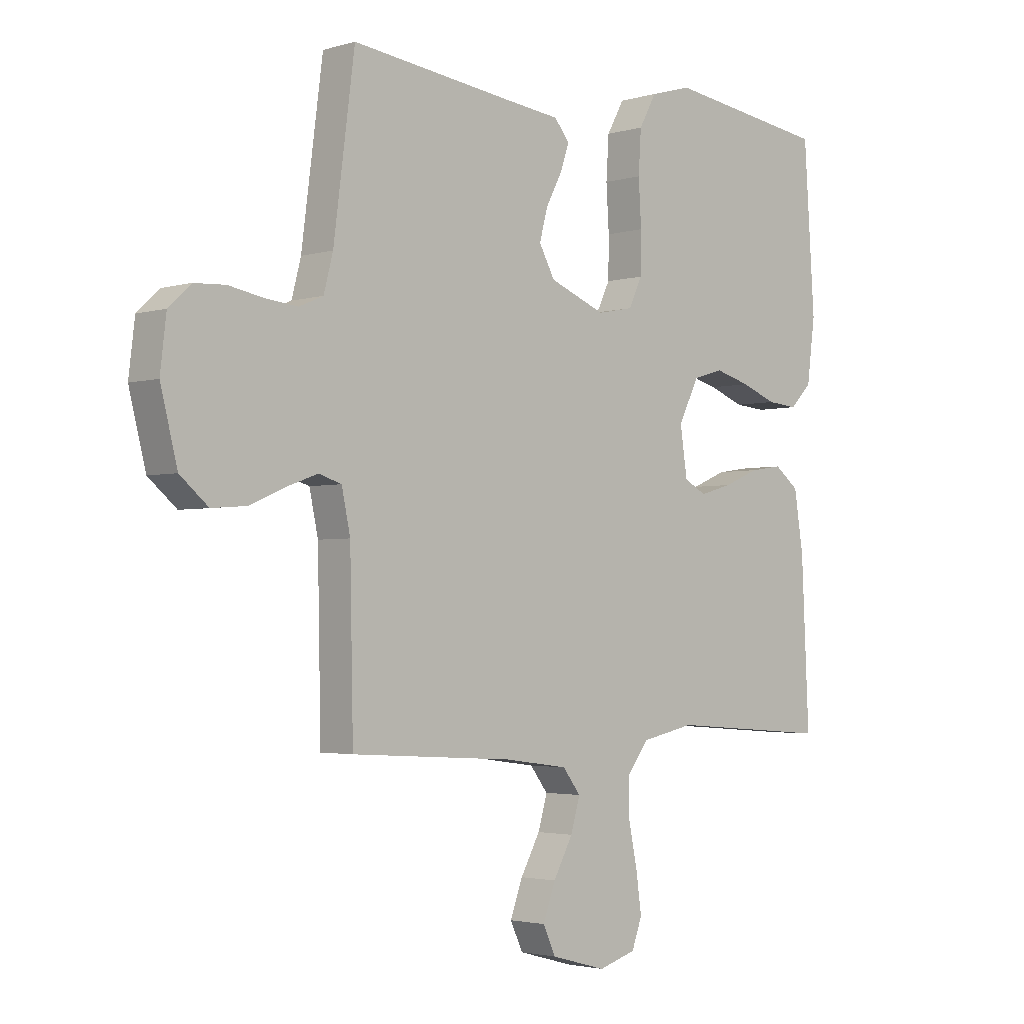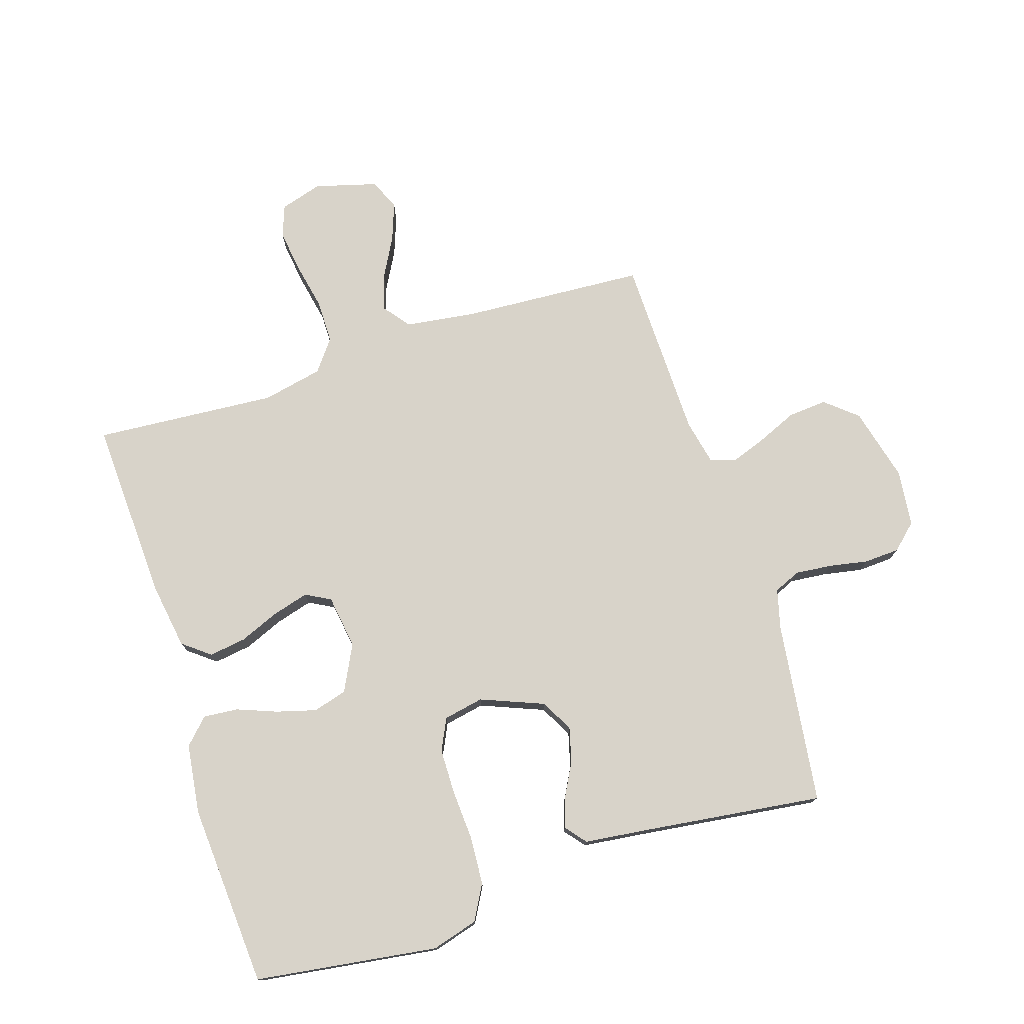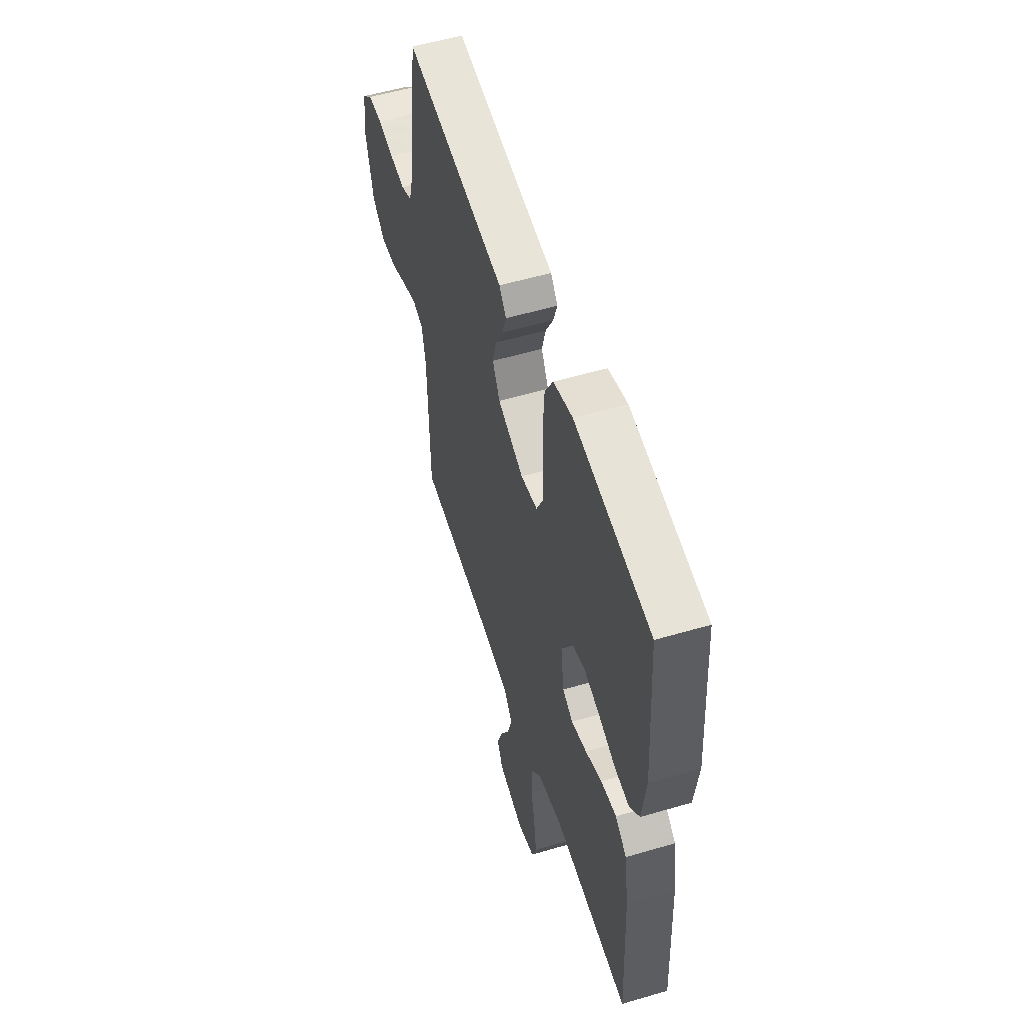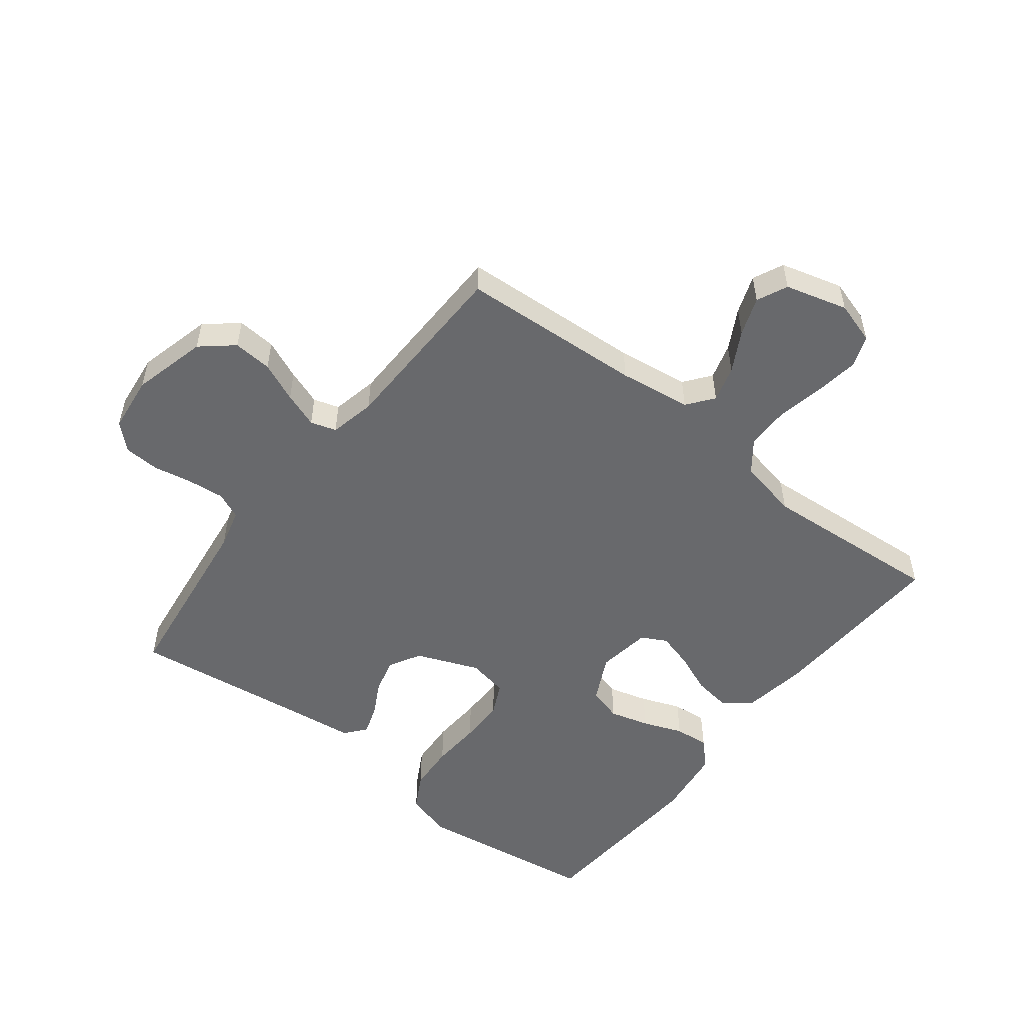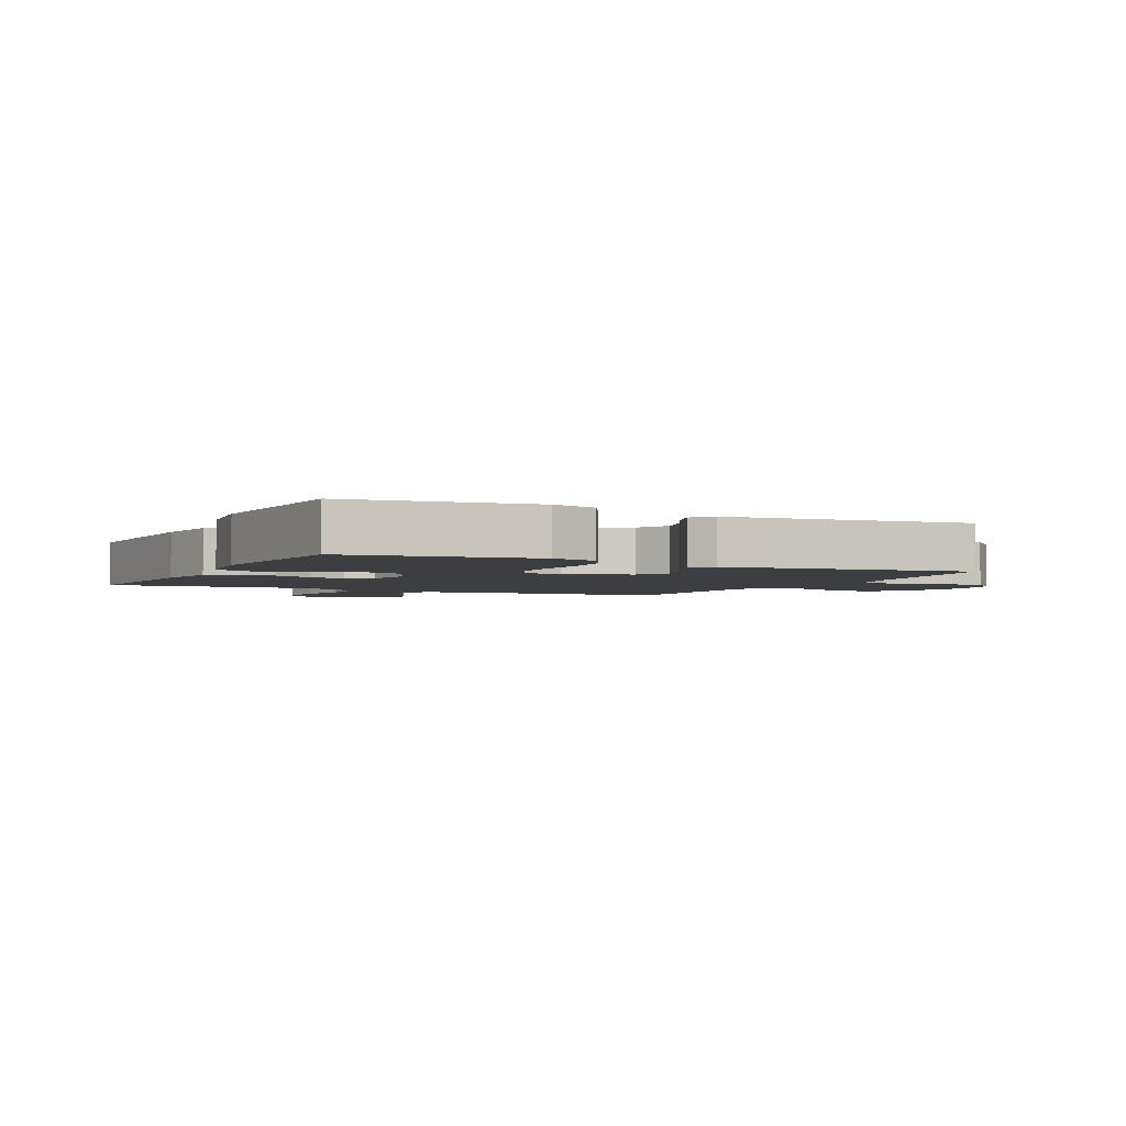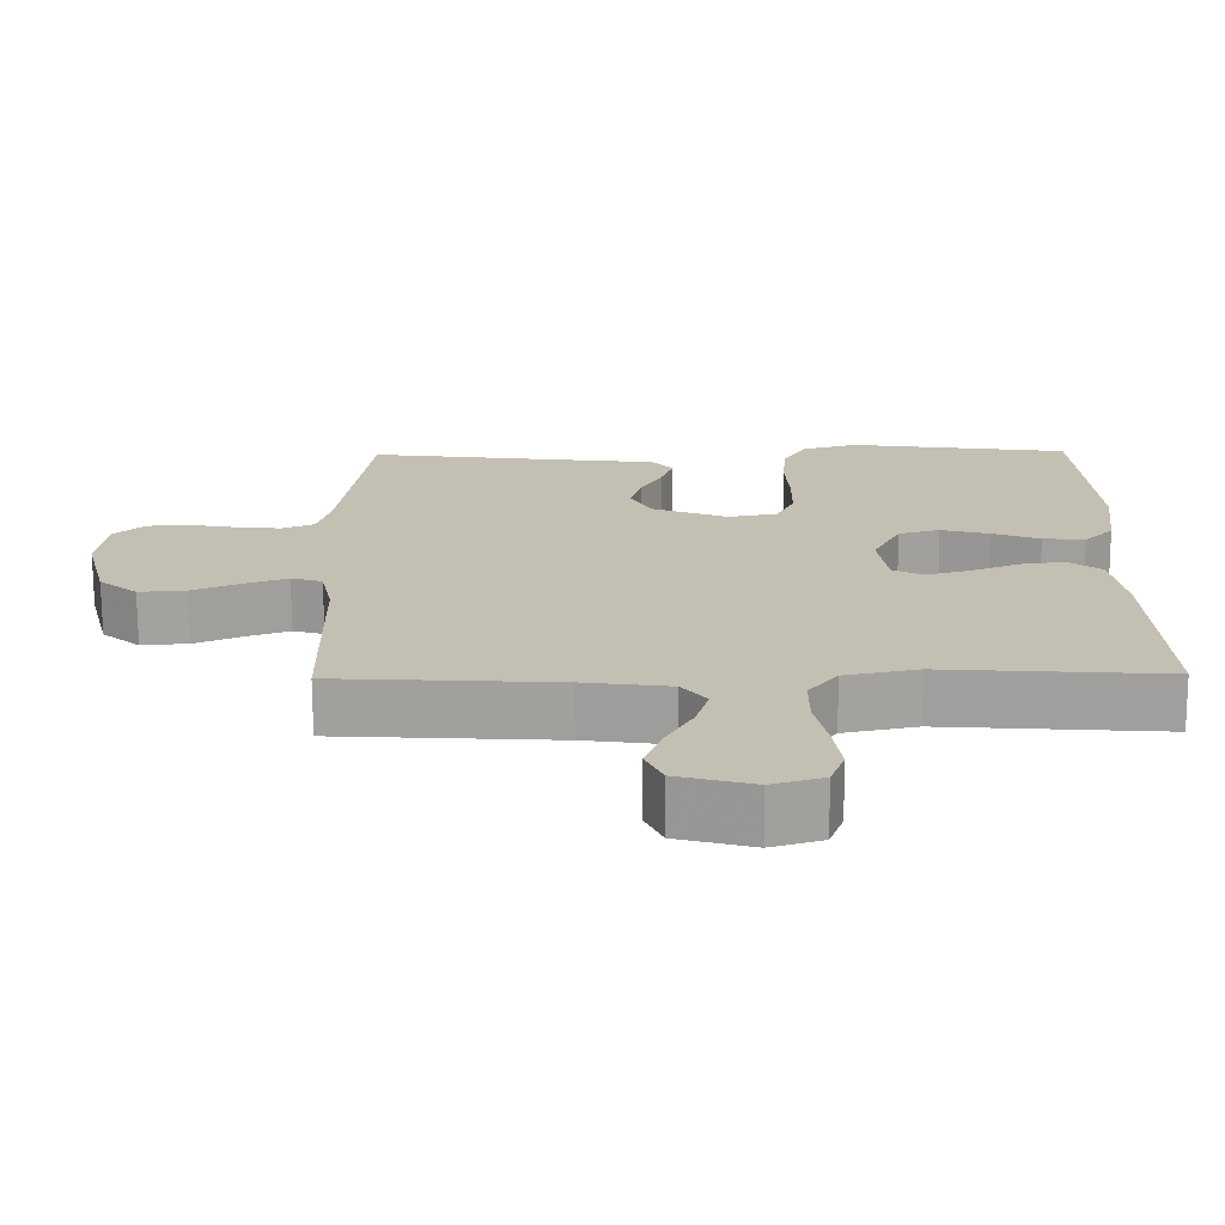
<metadata>
{"format":"obj","ext":"obj","renderer":"f3d","projection":"perspective","resolution":1024,"background":"white","views":[{"elev":-2.7,"azim":135.7,"up":"+Z"},{"elev":76.0,"azim":-17.7,"up":"+Y"},{"elev":54.8,"azim":-107.3,"up":"+Z"},{"elev":-52.7,"azim":142.1,"up":"+Y"},{"elev":-3.0,"azim":-26.2,"up":"+Y"},{"elev":-72.2,"azim":-179.7,"up":"+Z"}]}
</metadata>
<code>
v 0.5 0.07 0.5
v 0.539 0.07 0.2
v 0.556 0.07 0.135
v 0.6 0.07 0.116
v 0.66 0.07 0.122
v 0.724 0.07 0.134
v 0.782 0.07 0.131
v 0.823 0.07 0.093
v 0.834 0.07 0
v 0.803 0.07 -0.122
v 0.751 0.07 -0.166
v 0.687 0.07 -0.161
v 0.622 0.07 -0.133
v 0.564 0.07 -0.112
v 0.522 0.07 -0.125
v 0.506 0.07 -0.2
v 0.5 0.07 -0.5
v 0.2 0.07 -0.518
v 0.082 0.07 -0.534
v 0.049 0.07 -0.577
v 0.066 0.07 -0.636
v 0.102 0.07 -0.702
v 0.125 0.07 -0.765
v 0.102 0.07 -0.815
v 0 0.07 -0.843
v -0.069 0.07 -0.822
v -0.088 0.07 -0.77
v -0.078 0.07 -0.699
v -0.062 0.07 -0.621
v -0.062 0.07 -0.55
v -0.101 0.07 -0.499
v -0.2 0.07 -0.478
v -0.5 0.07 -0.5
v -0.486 0.07 -0.2
v -0.469 0.07 -0.092
v -0.424 0.07 -0.057
v -0.363 0.07 -0.066
v -0.298 0.07 -0.093
v -0.238 0.07 -0.11
v -0.197 0.07 -0.088
v -0.184 0.07 0
v -0.222 0.07 0.076
v -0.278 0.07 0.092
v -0.343 0.07 0.074
v -0.408 0.07 0.049
v -0.465 0.07 0.044
v -0.505 0.07 0.085
v -0.52 0.07 0.2
v -0.5 0.07 0.5
v -0.2 0.07 0.542
v -0.124 0.07 0.52
v -0.092 0.07 0.462
v -0.087 0.07 0.384
v -0.092 0.07 0.301
v -0.091 0.07 0.226
v -0.066 0.07 0.174
v 0 0.07 0.161
v 0.103 0.07 0.202
v 0.132 0.07 0.255
v 0.117 0.07 0.312
v 0.087 0.07 0.368
v 0.071 0.07 0.416
v 0.099 0.07 0.45
v 0.2 0.07 0.462
v 0.5 0 0.5
v 0.539 0 0.2
v 0.556 0 0.135
v 0.6 0 0.116
v 0.66 0 0.122
v 0.724 0 0.134
v 0.782 0 0.131
v 0.823 0 0.093
v 0.834 0 0
v 0.803 0 -0.122
v 0.751 0 -0.166
v 0.687 0 -0.161
v 0.622 0 -0.133
v 0.564 0 -0.112
v 0.522 0 -0.125
v 0.506 0 -0.2
v 0.5 0 -0.5
v 0.2 0 -0.518
v 0.082 0 -0.534
v 0.049 0 -0.577
v 0.066 0 -0.636
v 0.102 0 -0.702
v 0.125 0 -0.765
v 0.102 0 -0.815
v 0 0 -0.843
v -0.069 0 -0.822
v -0.088 0 -0.77
v -0.078 0 -0.699
v -0.062 0 -0.621
v -0.062 0 -0.55
v -0.101 0 -0.499
v -0.2 0 -0.478
v -0.5 0 -0.5
v -0.486 0 -0.2
v -0.469 0 -0.092
v -0.424 0 -0.057
v -0.363 0 -0.066
v -0.298 0 -0.093
v -0.238 0 -0.11
v -0.197 0 -0.088
v -0.184 0 0
v -0.222 0 0.076
v -0.278 0 0.092
v -0.343 0 0.074
v -0.408 0 0.049
v -0.465 0 0.044
v -0.505 0 0.085
v -0.52 0 0.2
v -0.5 0 0.5
v -0.2 0 0.542
v -0.124 0 0.52
v -0.092 0 0.462
v -0.087 0 0.384
v -0.092 0 0.301
v -0.091 0 0.226
v -0.066 0 0.174
v 0 0 0.161
v 0.103 0 0.202
v 0.132 0 0.255
v 0.117 0 0.312
v 0.087 0 0.368
v 0.071 0 0.416
v 0.099 0 0.45
v 0.2 0 0.462
f 62 63 64
f 61 62 64
f 60 61 64
f 64 1 2
f 60 64 2
f 59 60 2
f 58 59 2 3
f 57 58 3 4
f 52 53 54
f 51 52 54
f 50 51 54
f 49 50 54
f 48 49 54
f 47 48 54
f 46 47 54
f 45 46 54
f 44 45 54
f 43 44 54 55
f 42 43 55 56
f 36 37 38
f 35 36 38
f 34 35 38
f 33 34 38
f 32 33 38
f 31 32 38 39
f 30 31 39 40
f 27 28 29
f 26 27 29
f 25 26 29
f 24 25 29
f 23 24 29
f 22 23 29
f 21 22 29
f 20 21 29 30
f 30 40 41
f 20 30 41
f 19 20 41
f 16 17 18
f 18 19 41
f 16 18 41
f 15 16 41
f 11 12 13
f 10 11 13
f 9 10 13
f 8 9 13
f 7 8 13
f 6 7 13
f 5 6 13
f 4 5 13 14
f 15 41 42
f 14 15 42
f 4 14 42
f 57 4 42
f 42 56 57
f 128 127 126
f 128 126 125
f 128 125 124
f 66 65 128
f 66 128 124
f 66 124 123
f 67 66 123 122
f 68 67 122 121
f 118 117 116
f 118 116 115
f 118 115 114
f 118 114 113
f 118 113 112
f 118 112 111
f 118 111 110
f 118 110 109
f 118 109 108
f 119 118 108 107
f 120 119 107 106
f 102 101 100
f 102 100 99
f 102 99 98
f 102 98 97
f 102 97 96
f 103 102 96 95
f 104 103 95 94
f 93 92 91
f 93 91 90
f 93 90 89
f 93 89 88
f 93 88 87
f 93 87 86
f 93 86 85
f 94 93 85 84
f 105 104 94
f 105 94 84
f 105 84 83
f 82 81 80
f 105 83 82
f 105 82 80
f 105 80 79
f 77 76 75
f 77 75 74
f 77 74 73
f 77 73 72
f 77 72 71
f 77 71 70
f 77 70 69
f 78 77 69 68
f 106 105 79
f 106 79 78
f 106 78 68
f 106 68 121
f 121 120 106
f 1 65 66 2
f 2 66 67 3
f 3 67 68 4
f 4 68 69 5
f 5 69 70 6
f 6 70 71 7
f 7 71 72 8
f 8 72 73 9
f 9 73 74 10
f 10 74 75 11
f 11 75 76 12
f 12 76 77 13
f 13 77 78 14
f 14 78 79 15
f 15 79 80 16
f 16 80 81 17
f 17 81 82 18
f 18 82 83 19
f 19 83 84 20
f 20 84 85 21
f 21 85 86 22
f 22 86 87 23
f 23 87 88 24
f 24 88 89 25
f 25 89 90 26
f 26 90 91 27
f 27 91 92 28
f 28 92 93 29
f 29 93 94 30
f 30 94 95 31
f 31 95 96 32
f 32 96 97 33
f 33 97 98 34
f 34 98 99 35
f 35 99 100 36
f 36 100 101 37
f 37 101 102 38
f 38 102 103 39
f 39 103 104 40
f 40 104 105 41
f 41 105 106 42
f 42 106 107 43
f 43 107 108 44
f 44 108 109 45
f 45 109 110 46
f 46 110 111 47
f 47 111 112 48
f 48 112 113 49
f 49 113 114 50
f 50 114 115 51
f 51 115 116 52
f 52 116 117 53
f 53 117 118 54
f 54 118 119 55
f 55 119 120 56
f 56 120 121 57
f 57 121 122 58
f 58 122 123 59
f 59 123 124 60
f 60 124 125 61
f 61 125 126 62
f 62 126 127 63
f 63 127 128 64
f 64 128 65 1

</code>
